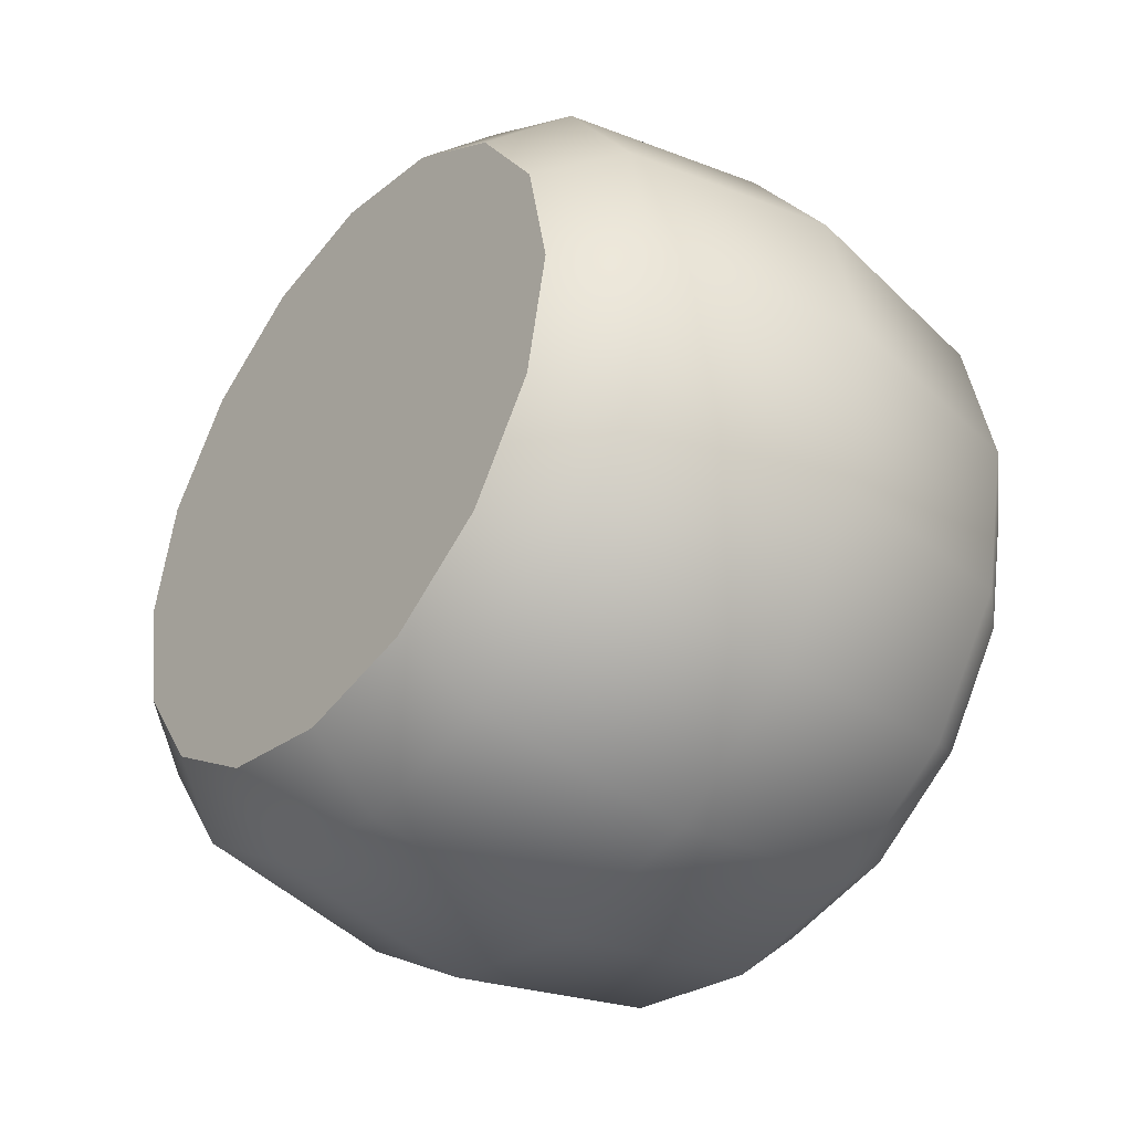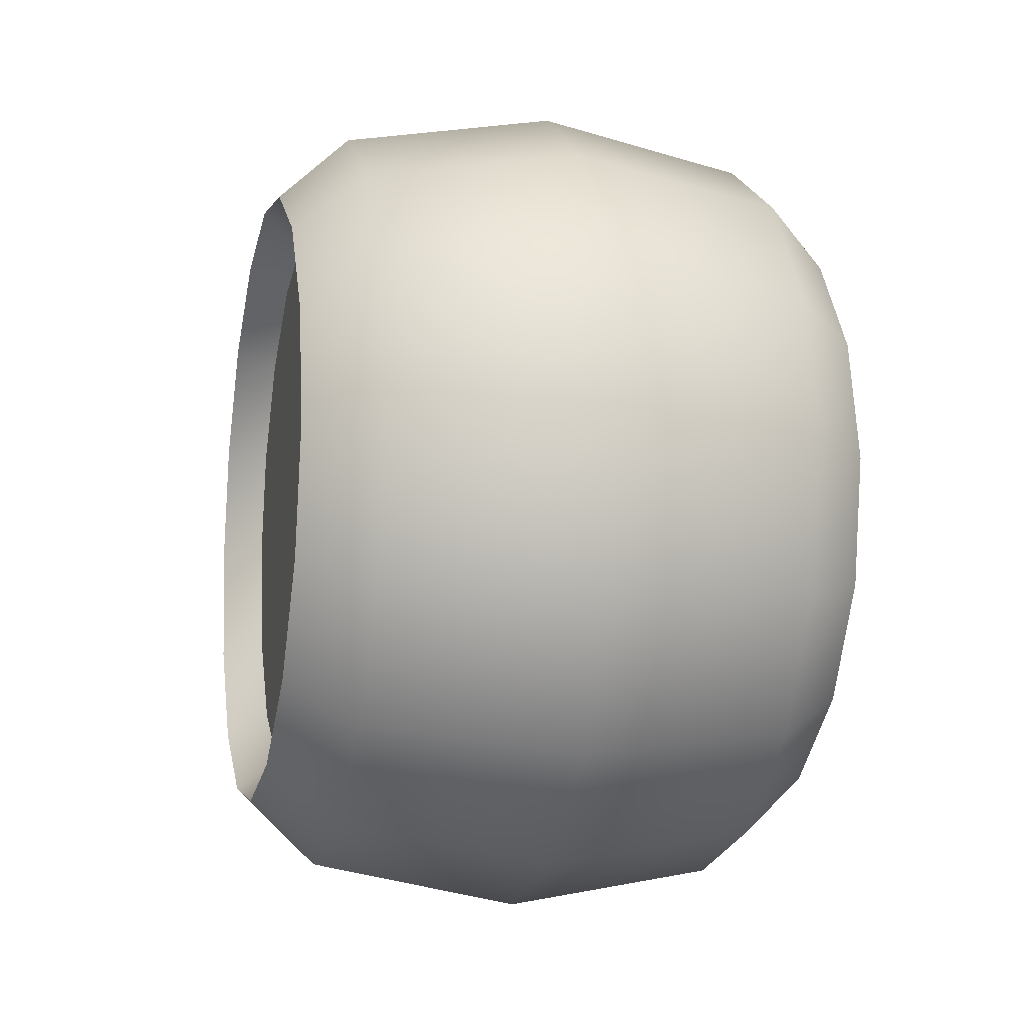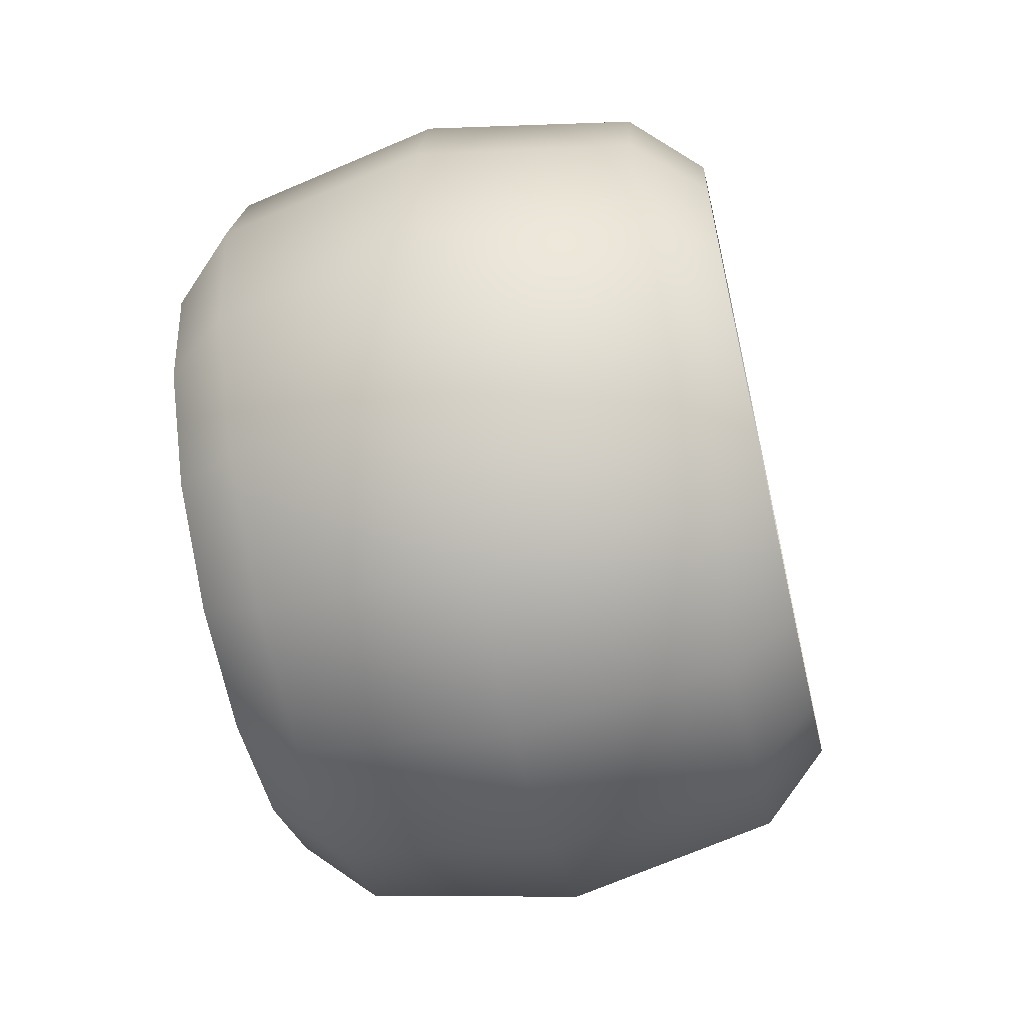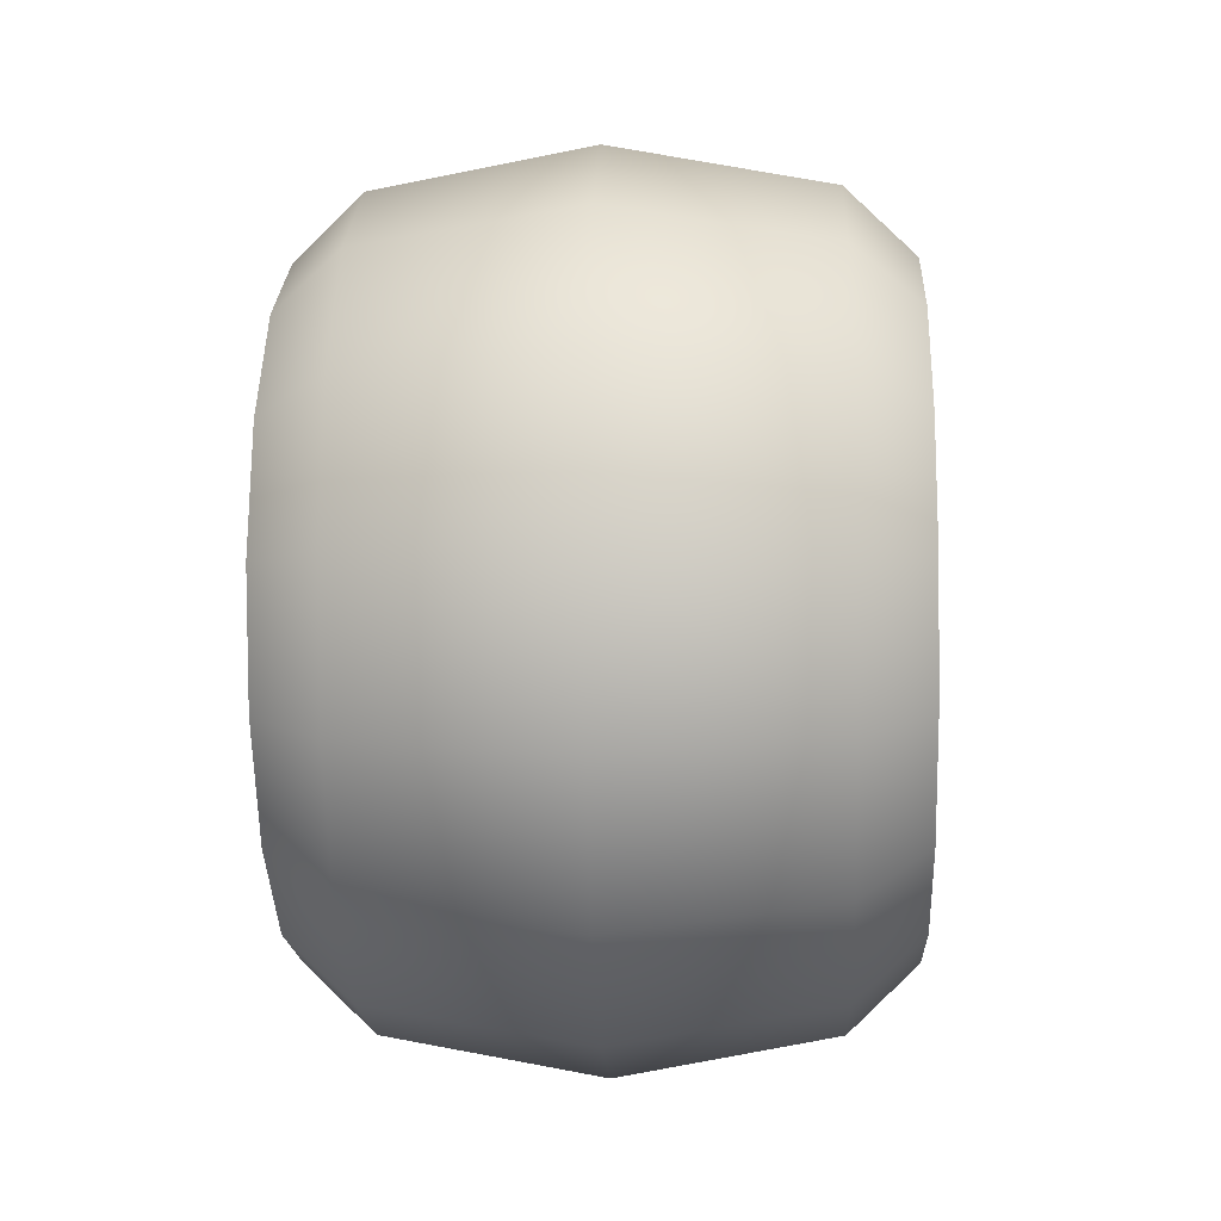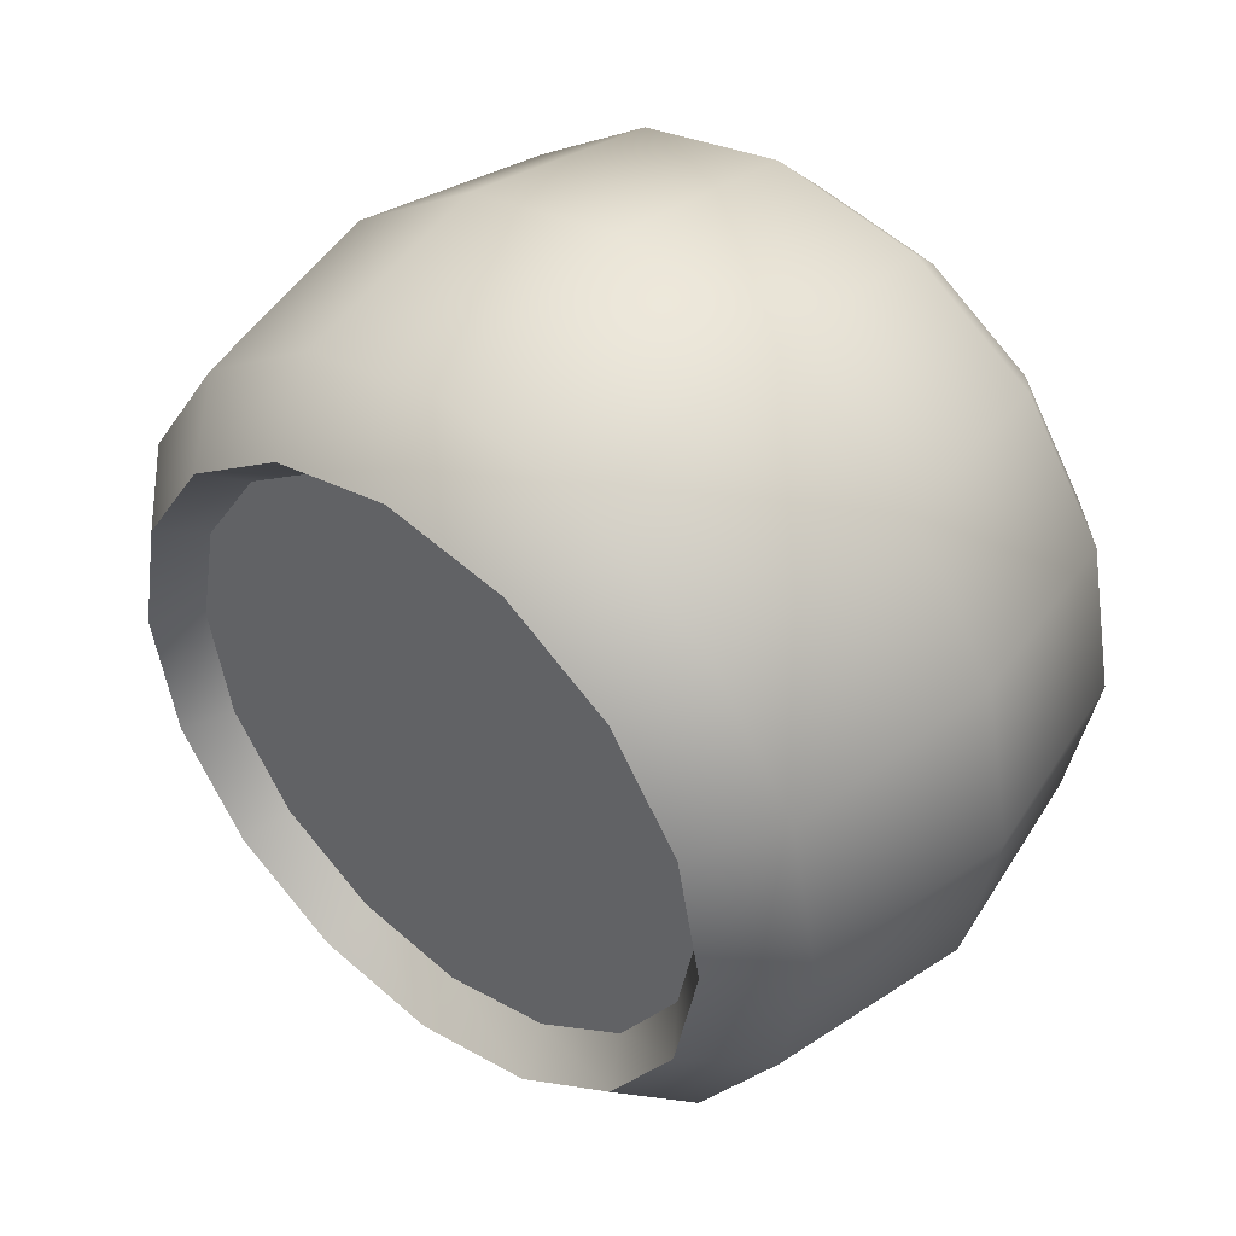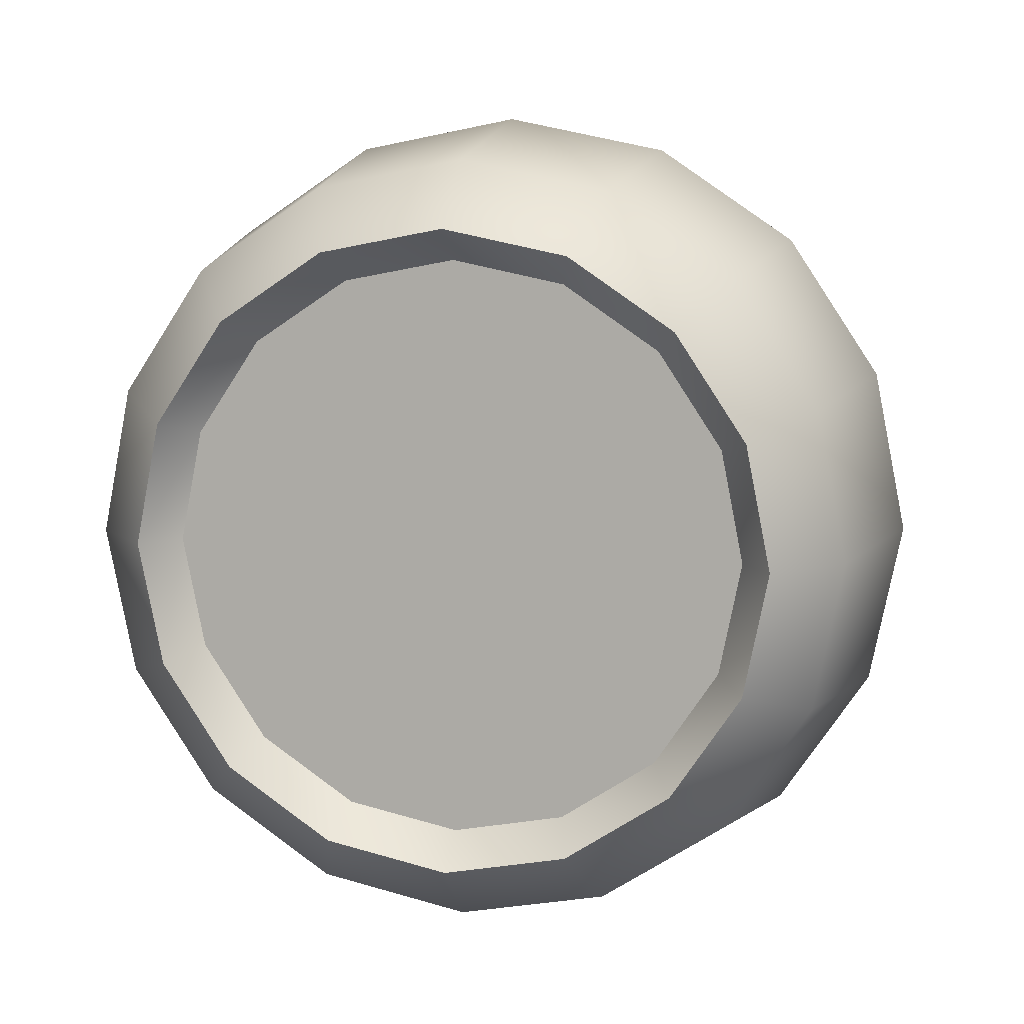
<metadata>
{"format":"obj","ext":"obj","renderer":"f3d","projection":"perspective","resolution":1024,"background":"white","views":[{"elev":-39.2,"azim":-38.6,"up":"+Z"},{"elev":-12.4,"azim":166.7,"up":"+Z"},{"elev":-60.7,"azim":13.1,"up":"+Z"},{"elev":-7.3,"azim":2.9,"up":"+Z"},{"elev":43.3,"azim":130.3,"up":"+Z"},{"elev":9.7,"azim":104.0,"up":"+Y"}]}
</metadata>
<code>
o Mesh (2)
v 0.2306 0.2804 0
v 0.2306 0.2591 0.1073
v 0.2306 -1.341e-07 0
v -0.2704 0.3116 0
v -0.2704 -1.341e-07 0
v -0.2704 0.2879 0.1192
v 0.2704 0.3116 0
v 0.2049 0.3739 0
v 0.2049 0.3454 0.1431
v 0.2704 0.2879 0.1192
v -0.2048 0.3739 0
v -0.2048 0.3454 0.1431
v 0.2306 0.1983 0.1983
v -0.2704 0.2203 0.2203
v 0.2704 0.2203 0.2203
v 0.2049 0.2644 0.2644
v -0.2048 0.2644 0.2644
v 0.2306 0.1073 0.2591
v -0.2704 0.1192 0.2879
v 0.2049 0.1431 0.3454
v 0.2704 0.1192 0.2879
v -0.2048 0.1431 0.3454
v 0.2306 -1.341e-07 0.2804
v -0.2704 -1.341e-07 0.3116
v 0.2704 -1.341e-07 0.3116
v 0.2049 -1.341e-07 0.3739
v -0.2048 -1.341e-07 0.3739
v 0.2306 -0.1073 0.2591
v -0.2704 -0.1192 0.2879
v 0.2049 -0.1431 0.3454
v 0.2704 -0.1192 0.2879
v -0.2048 -0.1431 0.3454
v 0.2306 -0.1983 0.1983
v -0.2704 -0.2203 0.2203
v 0.2704 -0.2203 0.2203
v 0.2049 -0.2644 0.2644
v -0.2048 -0.2644 0.2644
v 0.2306 -0.2591 0.1073
v -0.2704 -0.2879 0.1192
v 0.2049 -0.3454 0.1431
v 0.2704 -0.2879 0.1192
v -0.2048 -0.3454 0.1431
v 0.2306 -0.2804 0
v -0.2704 -0.3116 0
v 0.2704 -0.3116 0
v 0.2049 -0.3739 0
v -0.2048 -0.3739 0
v 0.2306 -0.2591 -0.1073
v -0.2704 -0.2879 -0.1192
v 0.2049 -0.3454 -0.1431
v 0.2704 -0.2879 -0.1192
v -0.2048 -0.3454 -0.1431
v 0.2306 -0.1983 -0.1983
v -0.2704 -0.2203 -0.2203
v 0.2704 -0.2203 -0.2203
v 0.2049 -0.2644 -0.2644
v -0.2048 -0.2644 -0.2644
v 0.2306 -0.1073 -0.2591
v -0.2704 -0.1192 -0.2879
v 0.2049 -0.1431 -0.3454
v 0.2704 -0.1192 -0.2879
v -0.2048 -0.1431 -0.3454
v 0.2306 -1.341e-07 -0.2804
v -0.2704 -1.341e-07 -0.3116
v 0.2704 -1.341e-07 -0.3116
v 0.2049 -1.341e-07 -0.3739
v -0.2048 -1.341e-07 -0.3739
v 0.2306 0.1073 -0.2591
v -0.2704 0.1192 -0.2879
v 0.2049 0.1431 -0.3454
v 0.2704 0.1192 -0.2879
v -0.2048 0.1431 -0.3454
v 0.2306 0.1983 -0.1983
v -0.2704 0.2203 -0.2203
v 0.2704 0.2203 -0.2203
v 0.2049 0.2644 -0.2644
v -0.2048 0.2644 -0.2644
v 0.2306 0.2591 -0.1073
v -0.2704 0.2879 -0.1192
v 0.2049 0.3454 -0.1431
v 0.2704 0.2879 -0.1192
v -0.2048 0.3454 -0.1431
v 1.237e-05 0.4113 0
v 1.237e-05 0.3799 0.1574
v 1.237e-05 0.2908 0.2908
v 1.237e-05 0.1574 0.38
v 1.237e-05 -1.341e-07 0.4113
v 1.237e-05 -0.1574 0.38
v 1.237e-05 -0.2908 0.2908
v 1.237e-05 -0.38 0.1574
v 1.237e-05 -0.4113 0
v 1.237e-05 -0.38 -0.1574
v 1.237e-05 -0.2908 -0.2908
v 1.237e-05 -0.1574 -0.3799
v 1.237e-05 -1.341e-07 -0.4113
v 1.237e-05 0.1574 -0.3799
v 1.237e-05 0.2908 -0.2908
v 1.237e-05 0.3799 -0.1574
g frw
f 1 2 3
f 4 5 6
f 11 4 12
f 4 6 12
f 2 13 3
f 6 5 14
f 12 6 14
f 12 14 17
f 13 18 3
f 14 5 19
f 17 14 22
f 14 19 22
f 18 23 3
f 19 5 24
f 22 19 24
f 22 24 27
f 23 28 3
f 24 5 29
f 25 26 30
f 25 30 31
f 27 24 32
f 24 29 32
f 28 33 3
f 29 5 34
f 31 30 35
f 30 36 35
f 32 29 34
f 32 34 37
f 33 38 3
f 34 5 39
f 35 36 40
f 35 40 41
f 37 34 42
f 34 39 42
f 38 43 3
f 39 5 44
f 41 40 45
f 40 46 45
f 42 39 44
f 42 44 47
f 43 48 3
f 44 5 49
f 45 46 50
f 45 50 51
f 47 44 52
f 44 49 52
f 48 53 3
f 49 5 54
f 51 50 55
f 50 56 55
f 52 49 54
f 52 54 57
f 53 58 3
f 54 5 59
f 55 56 60
f 55 60 61
f 57 54 62
f 54 59 62
f 58 63 3
f 59 5 64
f 61 60 65
f 60 66 65
f 62 59 64
f 62 64 67
f 63 68 3
f 64 5 69
f 67 64 72
f 64 69 72
f 68 73 3
f 69 5 74
f 72 69 74
f 72 74 77
f 73 78 3
f 74 5 79
f 77 74 82
f 74 79 82
f 78 1 3
f 79 5 4
f 82 79 4
f 82 4 11
f 1 7 10
f 1 10 2
f 2 10 15
f 2 15 13
f 13 15 21
f 13 21 18
f 18 21 25
f 18 25 23
f 23 25 31
f 23 31 28
f 28 31 35
f 28 35 33
f 33 35 41
f 33 41 38
f 38 41 45
f 38 45 43
f 43 45 51
f 43 51 48
f 48 51 55
f 48 55 53
f 53 55 61
f 53 61 58
f 58 61 65
f 58 65 63
f 63 65 71
f 63 71 68
f 68 71 75
f 68 75 73
f 73 75 81
f 73 81 78
f 78 81 7
f 78 7 1
f 83 11 12
f 83 12 84
f 84 12 85
f 12 17 85
f 85 17 22
f 85 22 86
f 86 22 87
f 22 27 87
f 26 87 30
f 87 88 30
f 87 27 32
f 87 32 88
f 30 88 89
f 30 89 36
f 88 32 89
f 32 37 89
f 36 89 40
f 89 90 40
f 89 37 42
f 89 42 90
f 40 90 91
f 40 91 46
f 90 42 91
f 42 47 91
f 46 91 50
f 91 92 50
f 91 47 52
f 91 52 92
f 50 92 93
f 50 93 56
f 92 52 93
f 52 57 93
f 56 93 60
f 93 94 60
f 93 57 62
f 93 62 94
f 60 94 95
f 60 95 66
f 94 62 95
f 62 67 95
f 95 67 72
f 95 72 96
f 96 72 97
f 72 77 97
f 97 77 82
f 97 82 98
f 98 82 83
f 82 11 83
f 7 8 9
f 7 9 10
f 10 9 15
f 9 16 15
f 15 16 20
f 15 20 21
f 21 20 25
f 20 26 25
f 65 66 70
f 65 70 71
f 71 70 75
f 70 76 75
f 75 76 80
f 75 80 81
f 81 80 7
f 80 8 7
f 8 83 9
f 83 84 9
f 9 84 85
f 9 85 16
f 16 85 20
f 85 86 20
f 20 86 87
f 20 87 26
f 66 95 70
f 95 96 70
f 70 96 97
f 70 97 76
f 76 97 80
f 97 98 80
f 80 98 83
f 80 83 8

</code>
